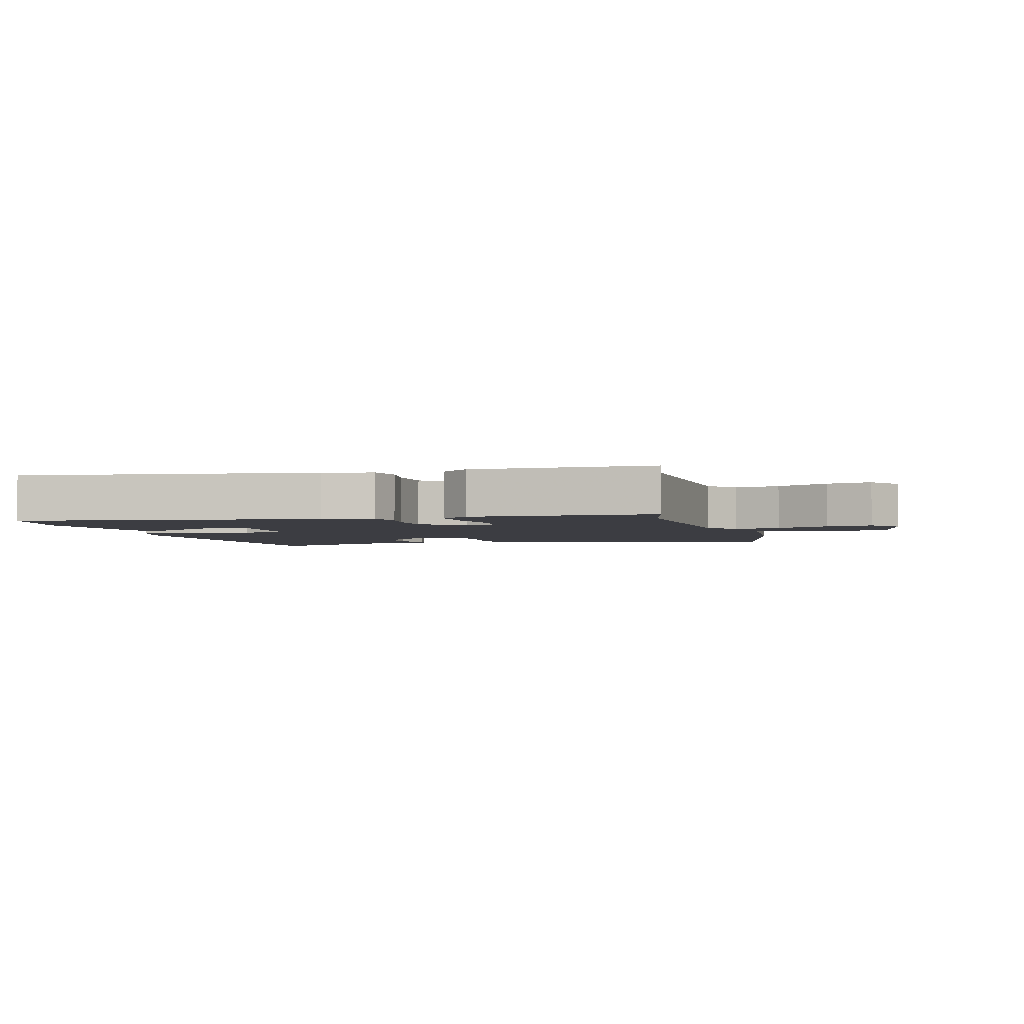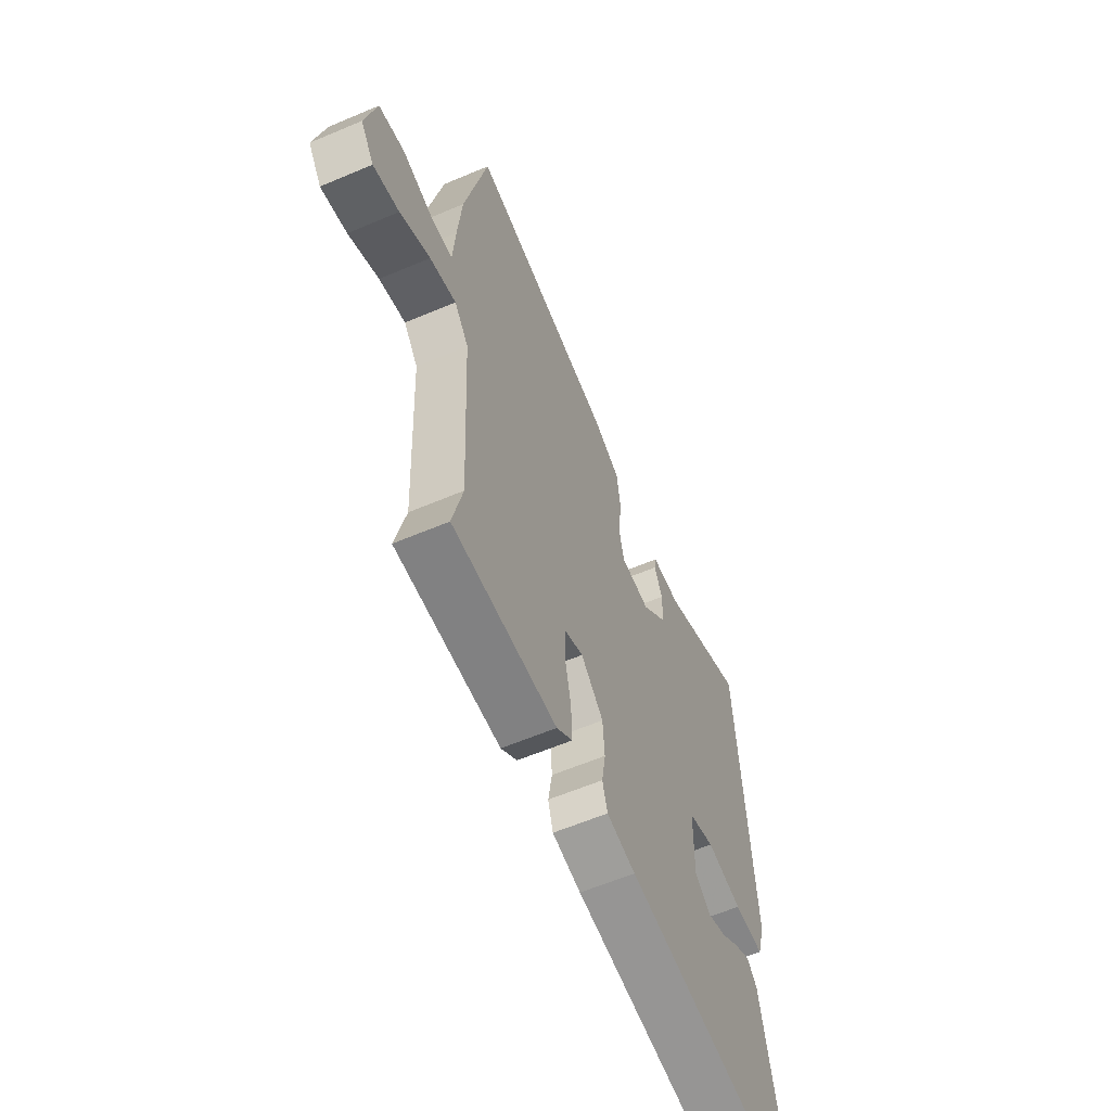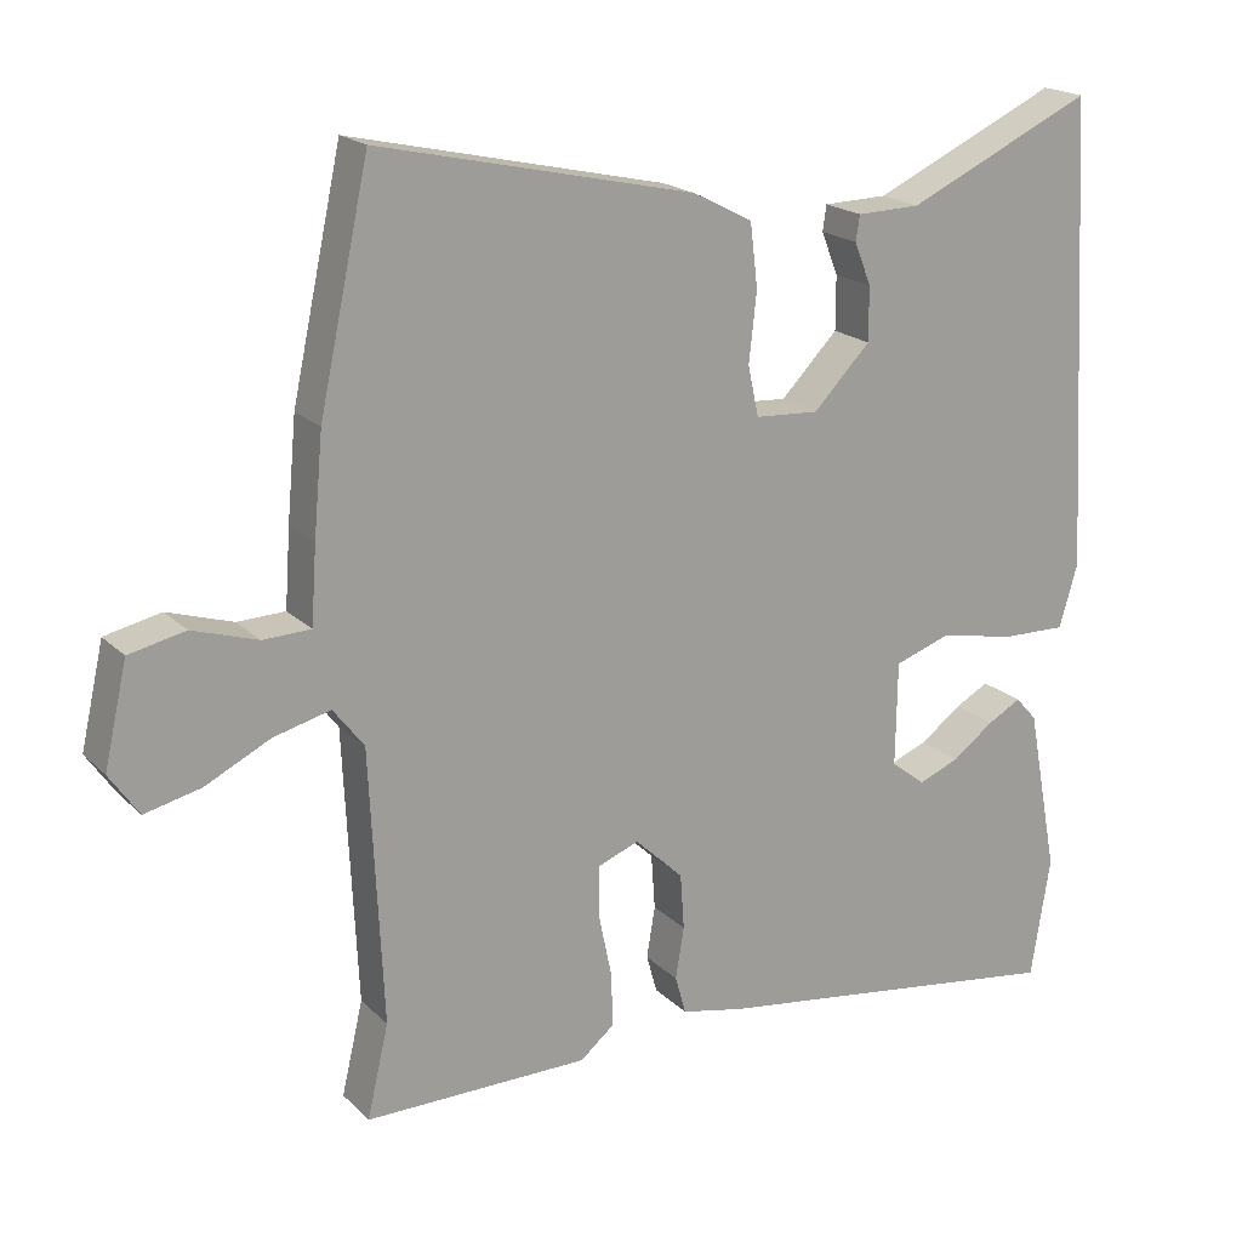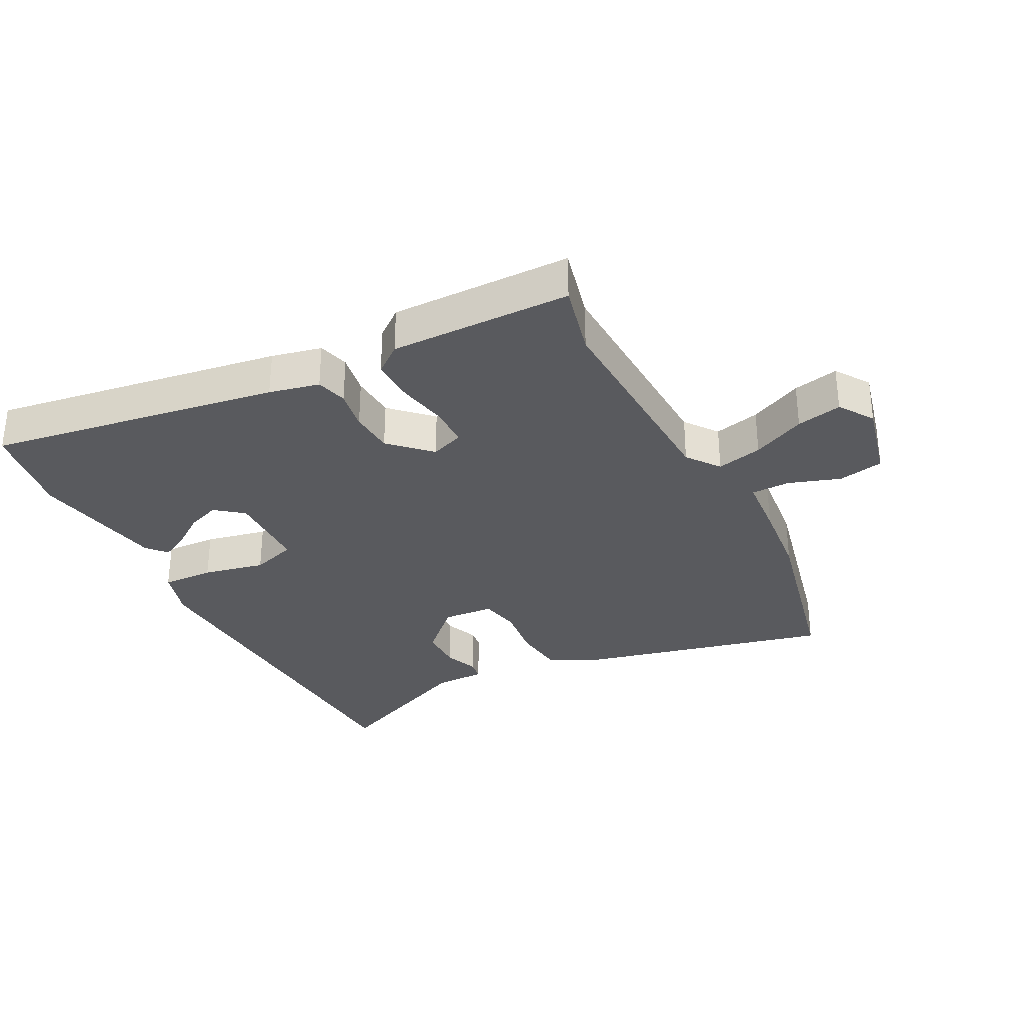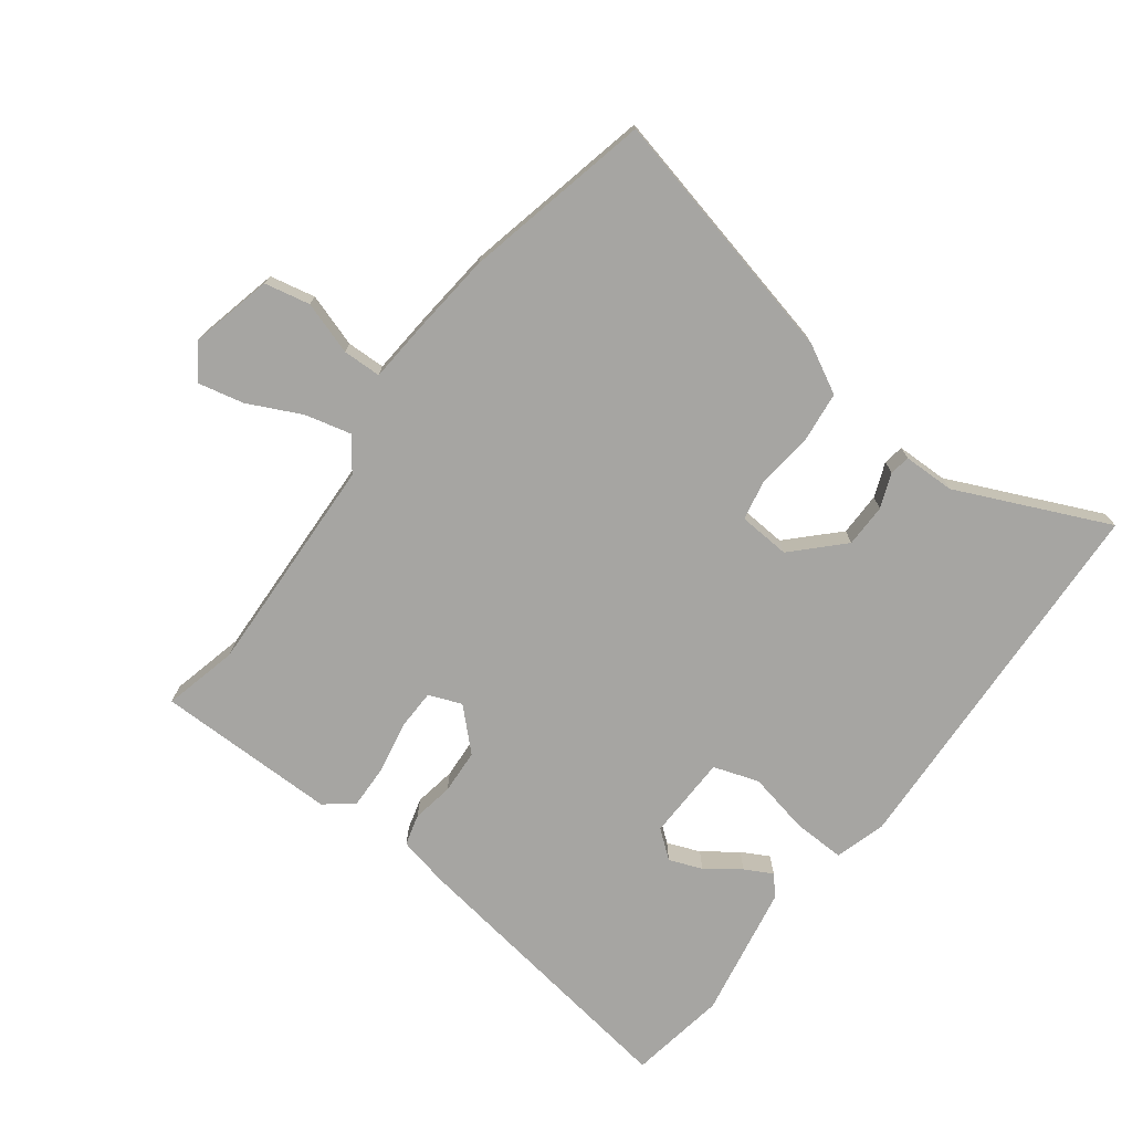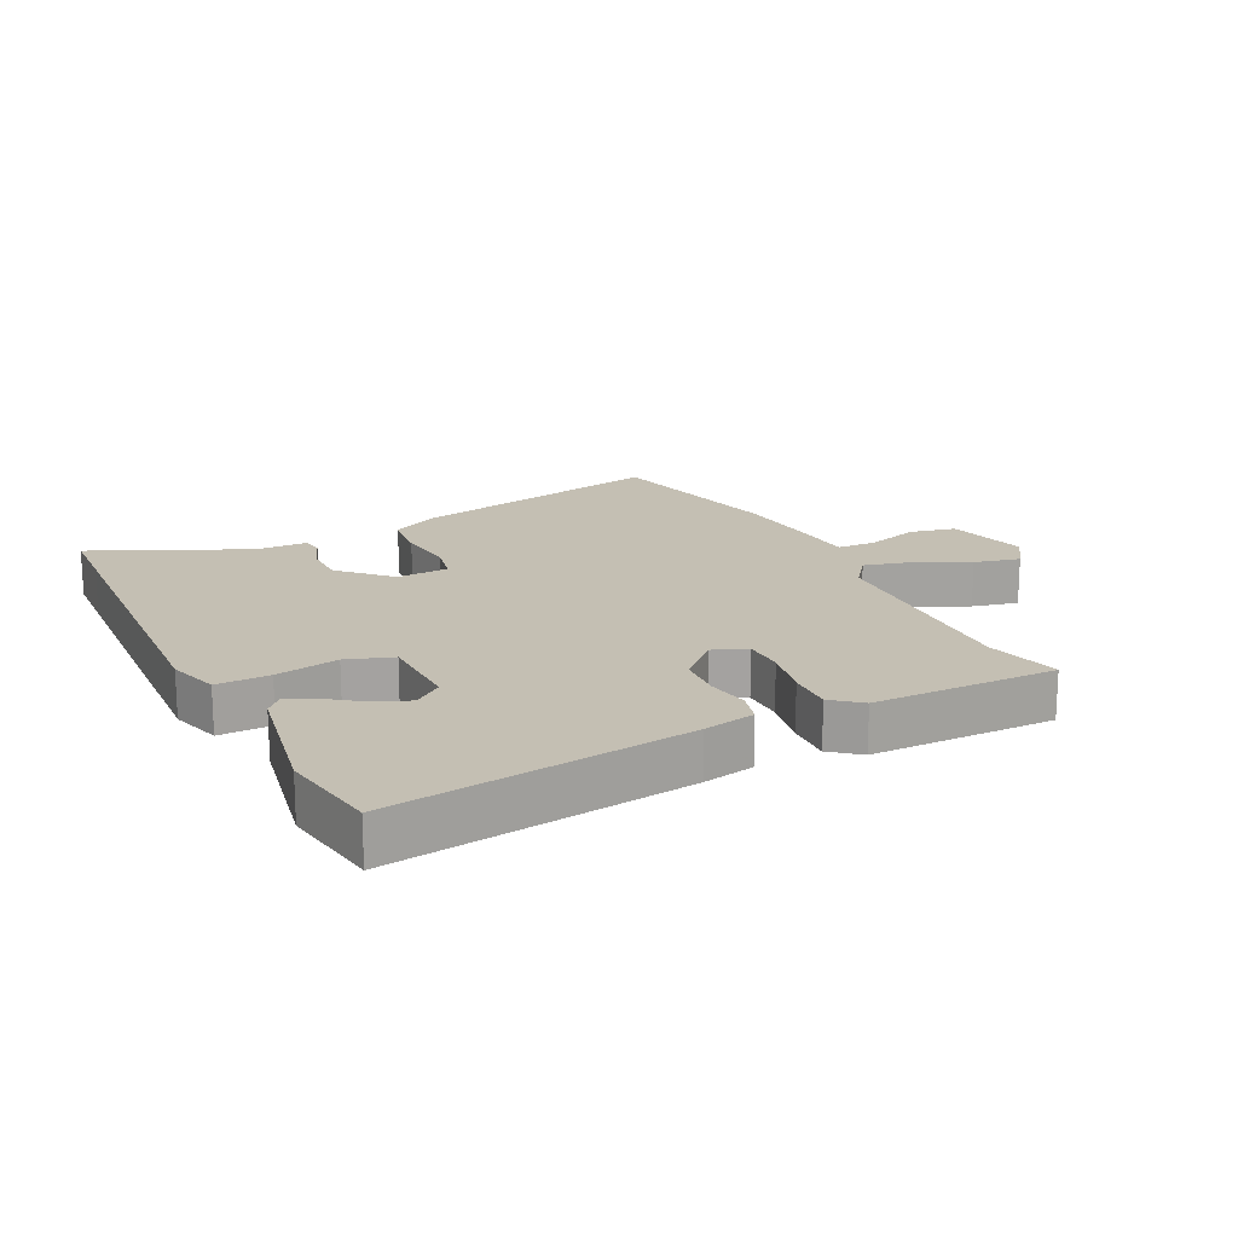
<metadata>
{"format":"obj","ext":"obj","renderer":"f3d","projection":"perspective","resolution":1024,"background":"white","views":[{"elev":-2.9,"azim":-165.0,"up":"+Y"},{"elev":-60.7,"azim":-66.6,"up":"+Z"},{"elev":19.3,"azim":-30.5,"up":"+Z"},{"elev":-31.6,"azim":-153.4,"up":"+Y"},{"elev":-73.8,"azim":-37.4,"up":"+Y"},{"elev":17.7,"azim":153.4,"up":"+Y"}]}
</metadata>
<code>
v -0.538 0.07 0.322
v -0.473 0.07 0.623
v -0.062 0.07 0.531
v 0.015 0.07 0.491
v 0.025 0.07 0.409
v 0.015 0.07 0.319
v 0.029 0.07 0.254
v 0.112 0.07 0.249
v 0.186 0.07 0.325
v 0.186 0.07 0.395
v 0.164 0.07 0.45
v 0.169 0.07 0.483
v 0.252 0.07 0.485
v 0.495 0.07 0.597
v 0.501 0.07 0.488
v 0.529 0.07 -0.014
v 0.505 0.07 -0.096
v 0.421 0.07 -0.094
v 0.321 0.07 -0.074
v 0.248 0.07 -0.099
v 0.246 0.07 -0.235
v 0.291 0.07 -0.27
v 0.344 0.07 -0.249
v 0.398 0.07 -0.209
v 0.442 0.07 -0.185
v 0.47 0.07 -0.216
v 0.511 0.07 -0.432
v 0.486 0.07 -0.59
v 0.015 0.07 -0.524
v -0.066 0.07 -0.507
v -0.08 0.07 -0.457
v -0.069 0.07 -0.39
v -0.074 0.07 -0.318
v -0.137 0.07 -0.258
v -0.19 0.07 -0.279
v -0.191 0.07 -0.344
v -0.174 0.07 -0.426
v -0.171 0.07 -0.498
v -0.216 0.07 -0.535
v -0.508 0.07 -0.536
v -0.48 0.07 -0.416
v -0.497 0.07 -0.06
v -0.537 0.07 -0.008
v -0.611 0.07 -0.027
v -0.696 0.07 -0.069
v -0.769 0.07 -0.086
v -0.807 0.07 -0.031
v -0.777 0.07 0.101
v -0.704 0.07 0.117
v -0.619 0.07 0.09
v -0.557 0.07 0.092
v -0.55 0.07 0.192
v -0.538 0 0.322
v -0.473 0 0.623
v -0.062 0 0.531
v 0.015 0 0.491
v 0.025 0 0.409
v 0.015 0 0.319
v 0.029 0 0.254
v 0.112 0 0.249
v 0.186 0 0.325
v 0.186 0 0.395
v 0.164 0 0.45
v 0.169 0 0.483
v 0.252 0 0.485
v 0.495 0 0.597
v 0.501 0 0.488
v 0.529 0 -0.014
v 0.505 0 -0.096
v 0.421 0 -0.094
v 0.321 0 -0.074
v 0.248 0 -0.099
v 0.246 0 -0.235
v 0.291 0 -0.27
v 0.344 0 -0.249
v 0.398 0 -0.209
v 0.442 0 -0.185
v 0.47 0 -0.216
v 0.511 0 -0.432
v 0.486 0 -0.59
v 0.015 0 -0.524
v -0.066 0 -0.507
v -0.08 0 -0.457
v -0.069 0 -0.39
v -0.074 0 -0.318
v -0.137 0 -0.258
v -0.19 0 -0.279
v -0.191 0 -0.344
v -0.174 0 -0.426
v -0.171 0 -0.498
v -0.216 0 -0.535
v -0.508 0 -0.536
v -0.48 0 -0.416
v -0.497 0 -0.06
v -0.537 0 -0.008
v -0.611 0 -0.027
v -0.696 0 -0.069
v -0.769 0 -0.086
v -0.807 0 -0.031
v -0.777 0 0.101
v -0.704 0 0.117
v -0.619 0 0.09
v -0.557 0 0.092
v -0.55 0 0.192
f 4 5 6
f 3 4 6
f 2 3 6
f 1 2 6
f 52 1 6
f 51 52 6
f 48 49 50
f 47 48 50
f 46 47 50
f 45 46 50
f 44 45 50
f 43 44 50 51
f 51 6 7
f 43 51 7
f 42 43 7
f 39 40 41
f 38 39 41
f 37 38 41
f 36 37 41
f 35 36 41 42
f 42 7 8
f 35 42 8
f 34 35 8
f 30 31 32
f 29 30 32
f 28 29 32
f 27 28 32
f 26 27 32
f 23 24 25 26
f 22 23 26
f 22 26 32
f 21 22 32 33
f 17 18 19
f 16 17 19
f 15 16 19
f 15 19 20
f 14 15 20
f 13 14 20
f 10 11 12 13
f 13 20 21
f 10 13 21
f 9 10 21
f 21 33 34
f 9 21 34
f 8 9 34
f 58 57 56
f 58 56 55
f 58 55 54
f 58 54 53
f 58 53 104
f 58 104 103
f 102 101 100
f 102 100 99
f 102 99 98
f 102 98 97
f 102 97 96
f 103 102 96 95
f 59 58 103
f 59 103 95
f 59 95 94
f 93 92 91
f 93 91 90
f 93 90 89
f 93 89 88
f 94 93 88 87
f 60 59 94
f 60 94 87
f 60 87 86
f 84 83 82
f 84 82 81
f 84 81 80
f 84 80 79
f 84 79 78
f 78 77 76 75
f 78 75 74
f 84 78 74
f 85 84 74 73
f 71 70 69
f 71 69 68
f 71 68 67
f 72 71 67
f 72 67 66
f 72 66 65
f 65 64 63 62
f 73 72 65
f 73 65 62
f 73 62 61
f 86 85 73
f 86 73 61
f 86 61 60
f 1 53 54 2
f 2 54 55 3
f 3 55 56 4
f 4 56 57 5
f 5 57 58 6
f 6 58 59 7
f 7 59 60 8
f 8 60 61 9
f 9 61 62 10
f 10 62 63 11
f 11 63 64 12
f 12 64 65 13
f 13 65 66 14
f 14 66 67 15
f 15 67 68 16
f 16 68 69 17
f 17 69 70 18
f 18 70 71 19
f 19 71 72 20
f 20 72 73 21
f 21 73 74 22
f 22 74 75 23
f 23 75 76 24
f 24 76 77 25
f 25 77 78 26
f 26 78 79 27
f 27 79 80 28
f 28 80 81 29
f 29 81 82 30
f 30 82 83 31
f 31 83 84 32
f 32 84 85 33
f 33 85 86 34
f 34 86 87 35
f 35 87 88 36
f 36 88 89 37
f 37 89 90 38
f 38 90 91 39
f 39 91 92 40
f 40 92 93 41
f 41 93 94 42
f 42 94 95 43
f 43 95 96 44
f 44 96 97 45
f 45 97 98 46
f 46 98 99 47
f 47 99 100 48
f 48 100 101 49
f 49 101 102 50
f 50 102 103 51
f 51 103 104 52
f 52 104 53 1

</code>
